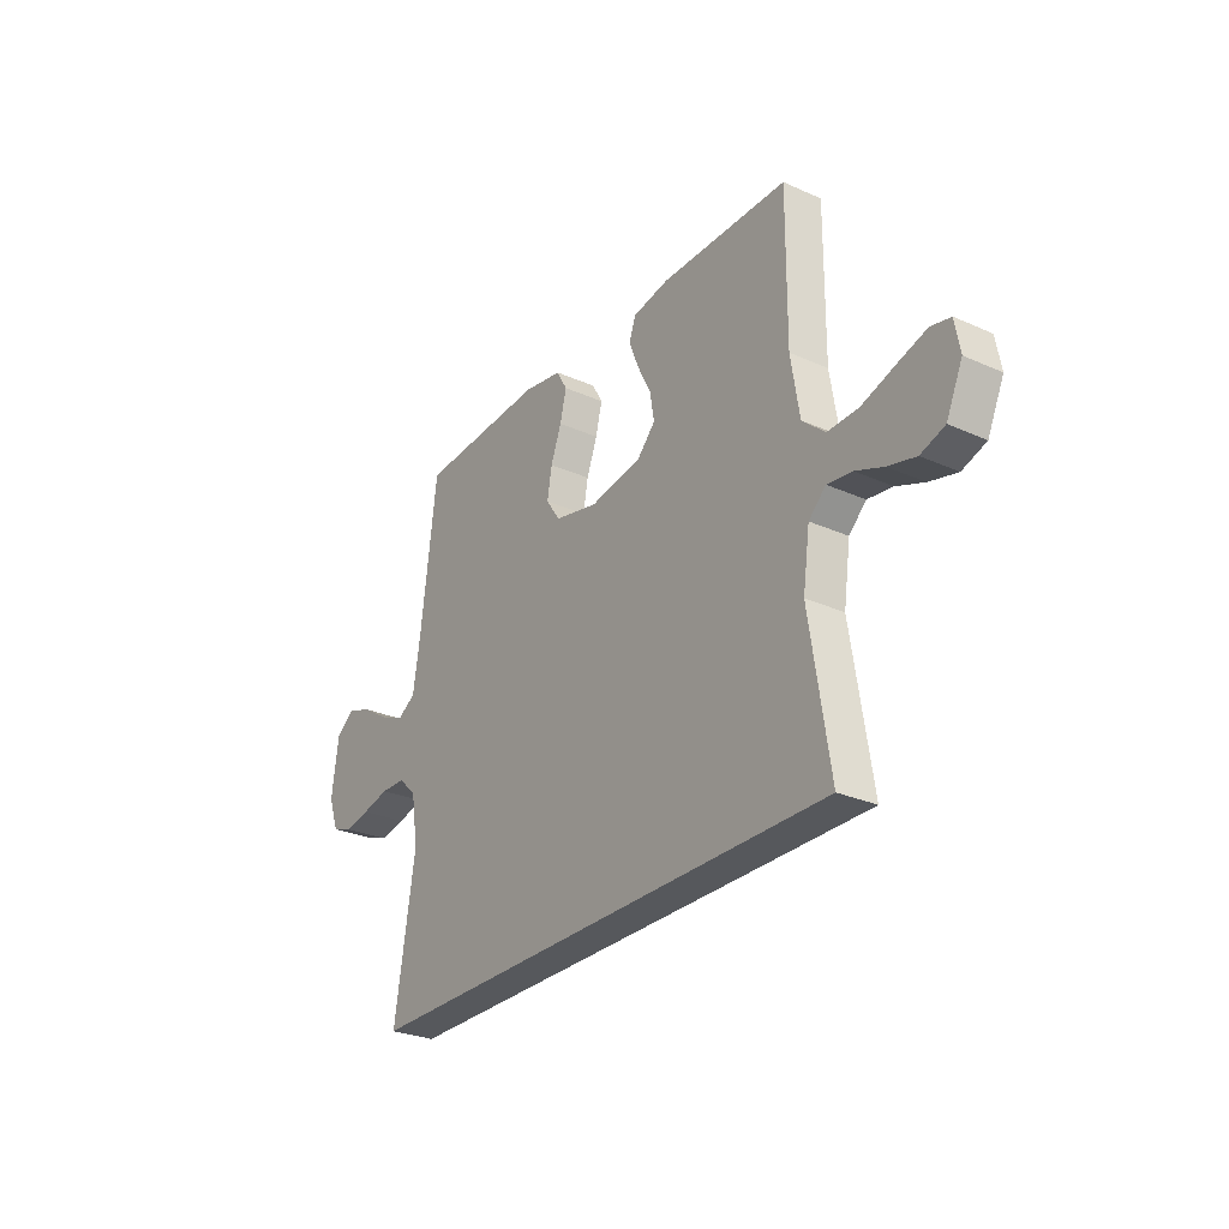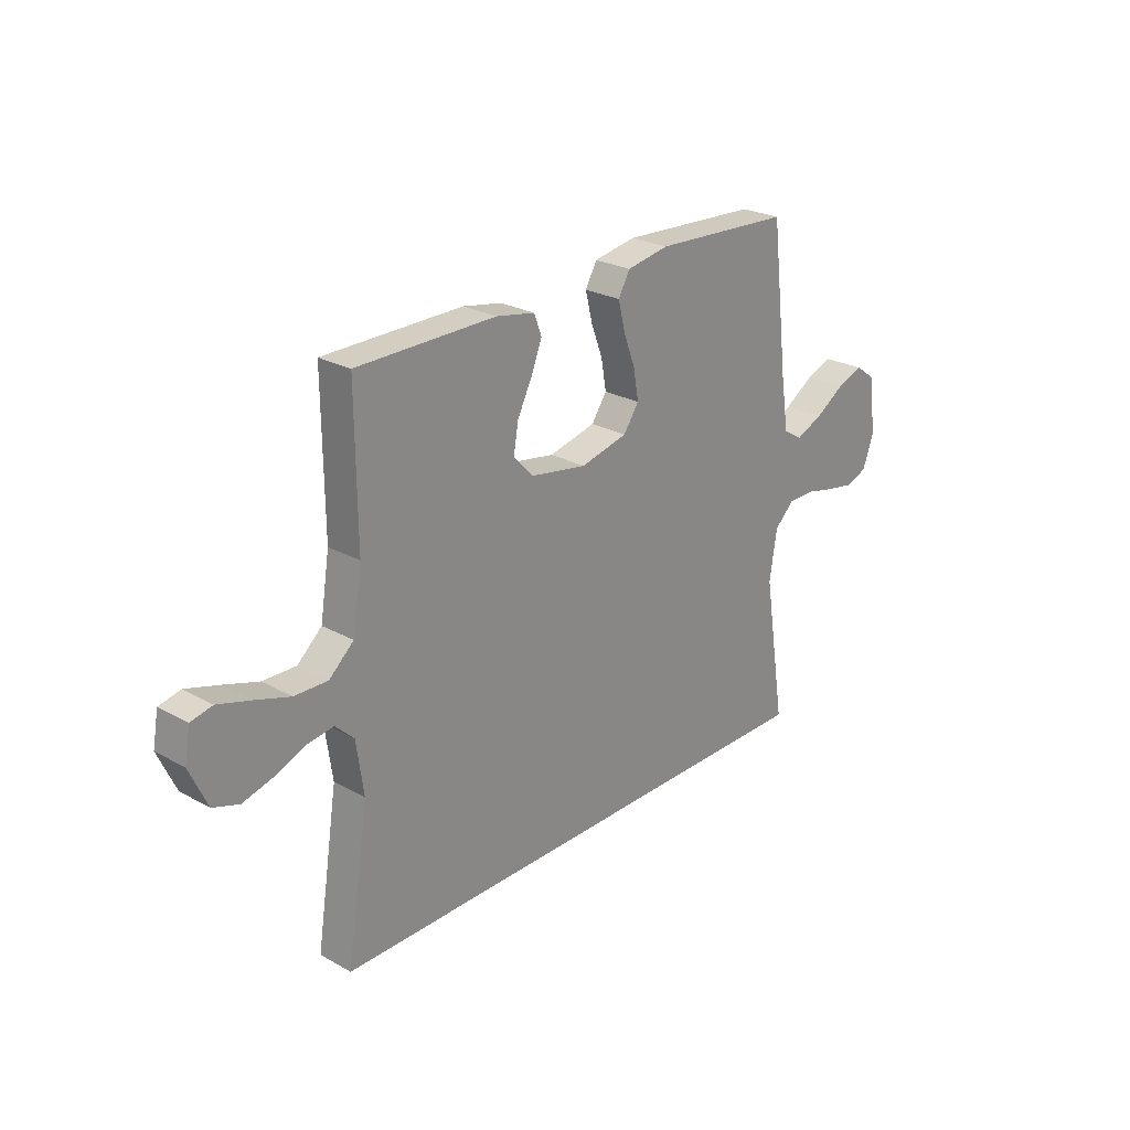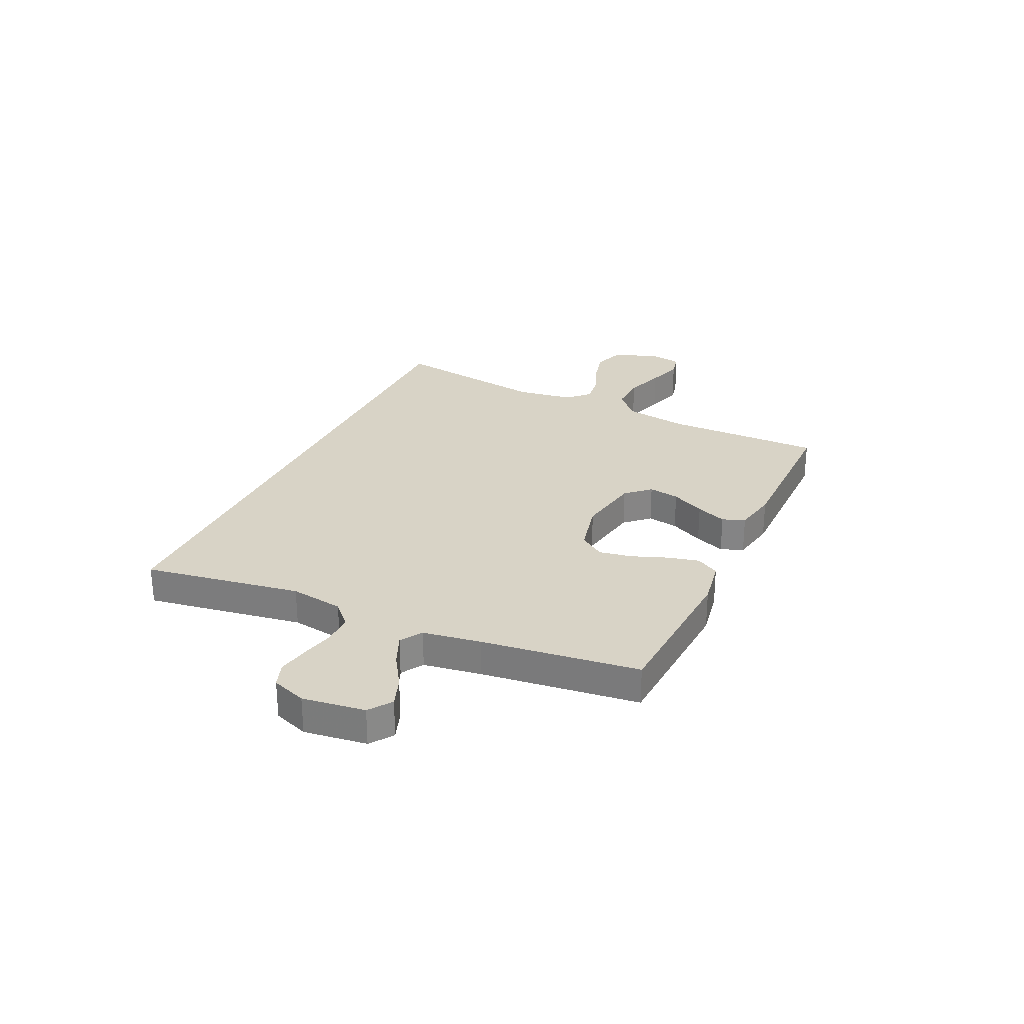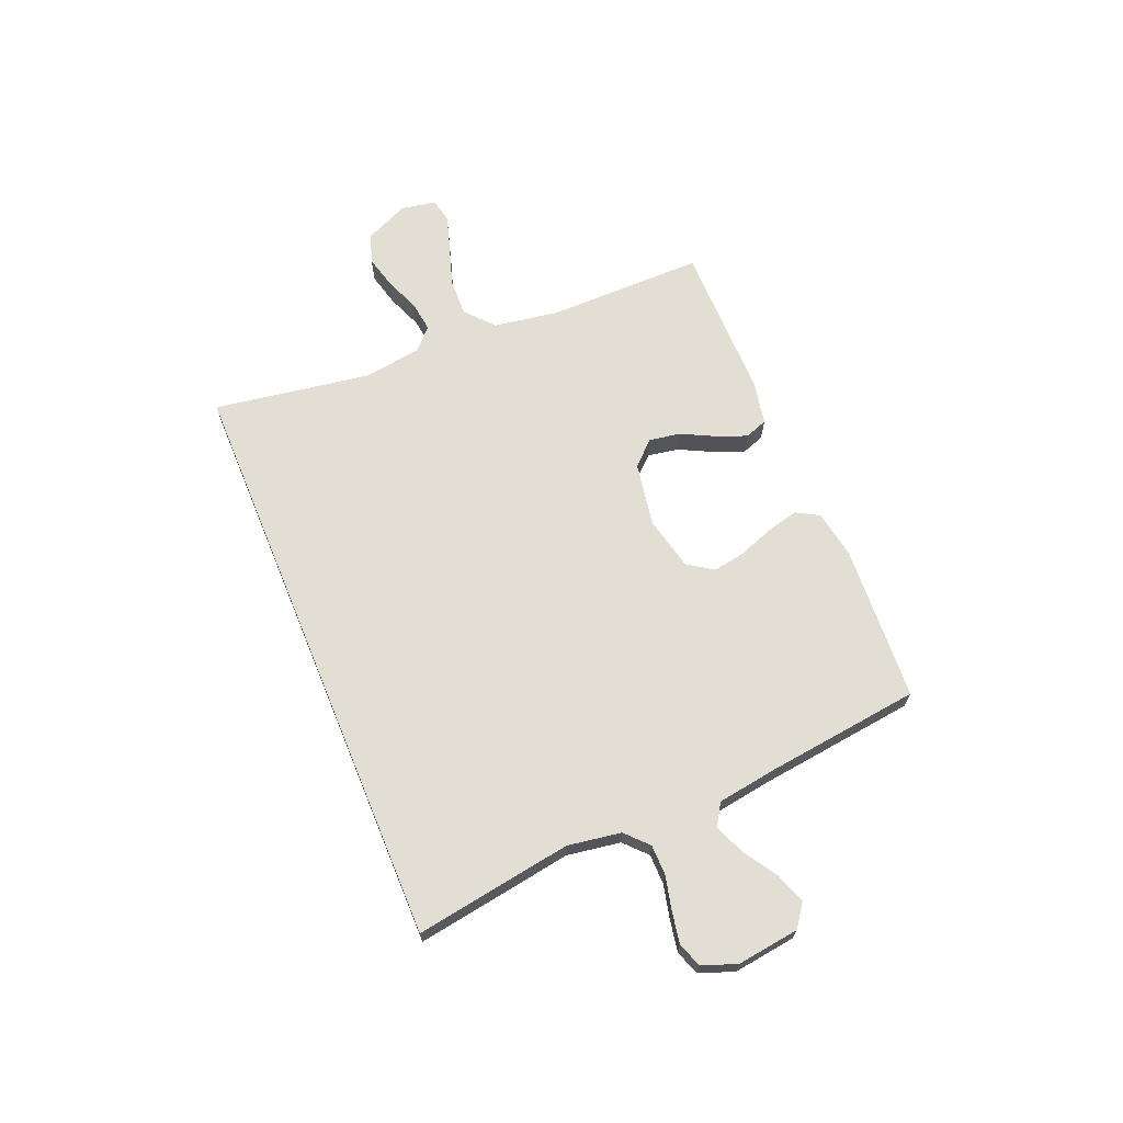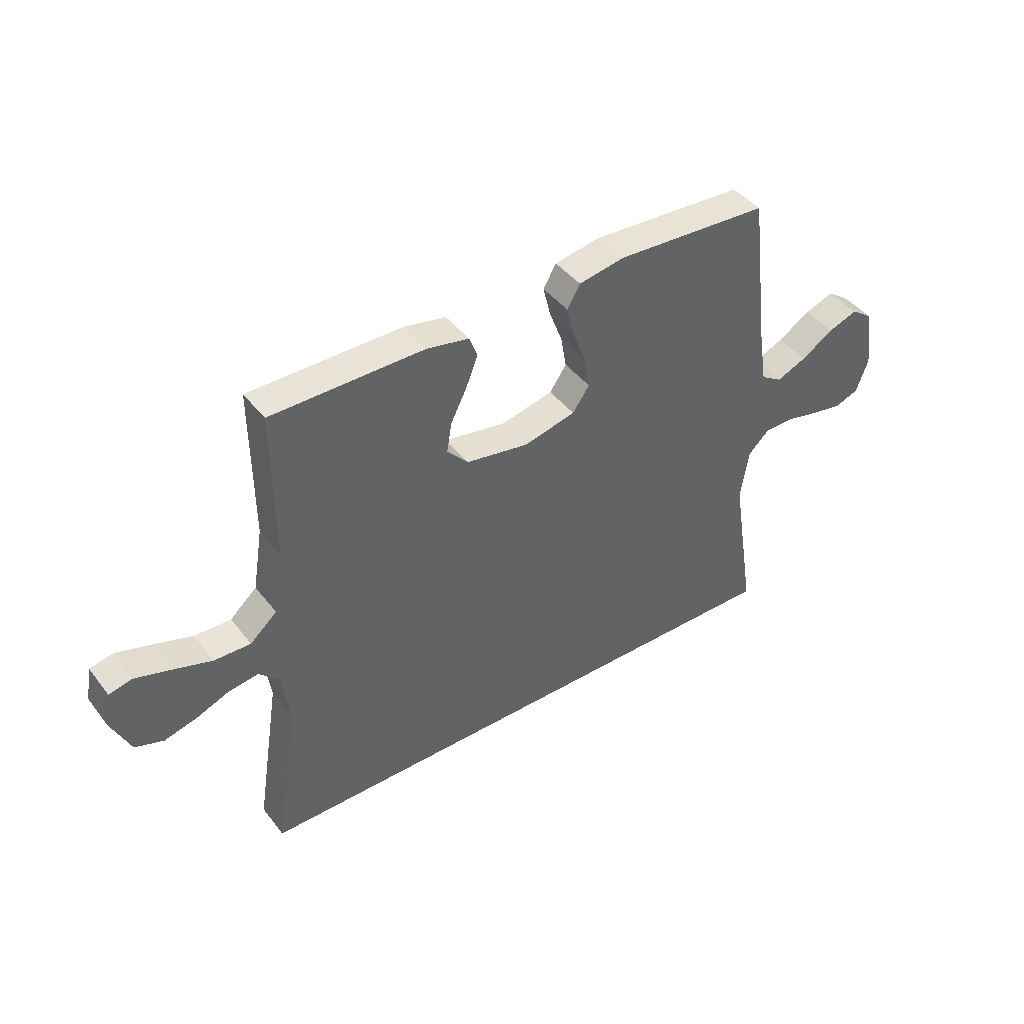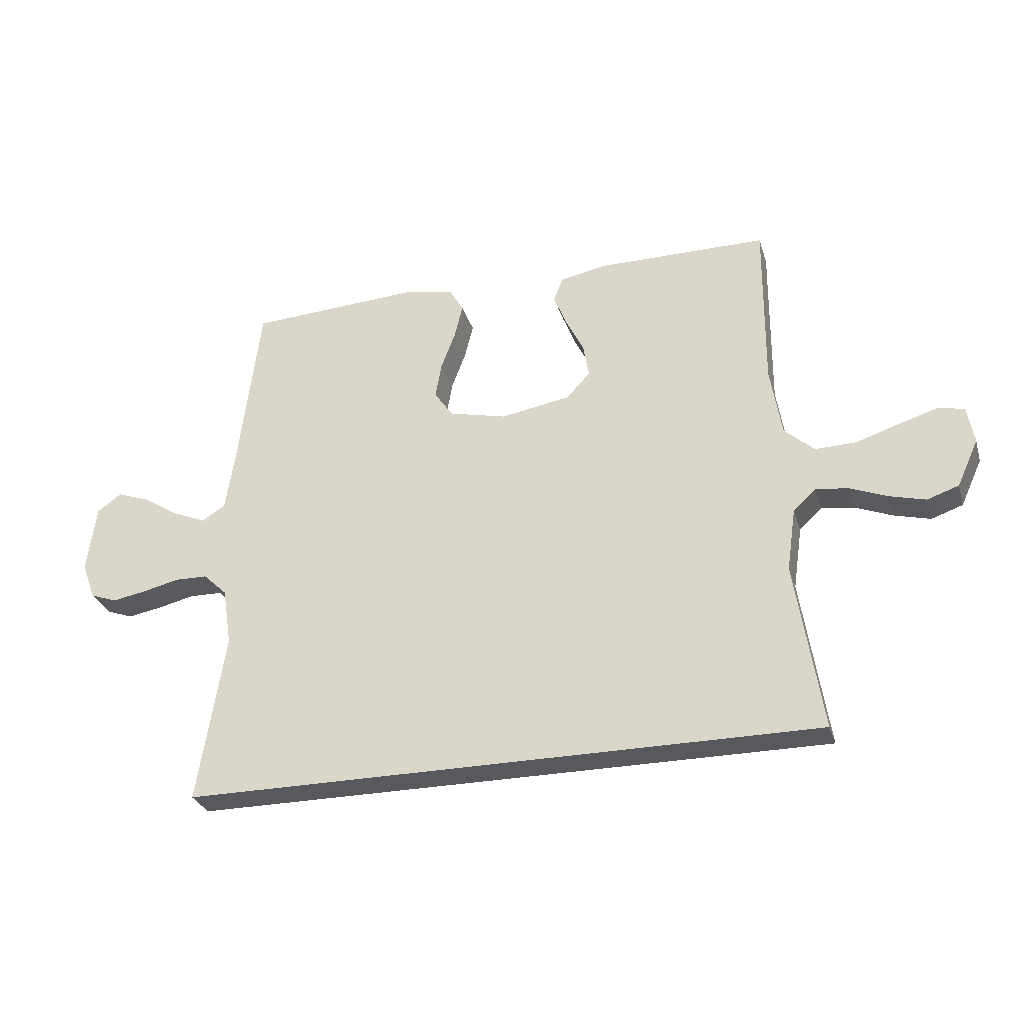
<metadata>
{"format":"obj","ext":"obj","renderer":"f3d","projection":"perspective","resolution":1024,"background":"white","views":[{"elev":-28.1,"azim":55.9,"up":"+Z"},{"elev":25.2,"azim":131.7,"up":"+Z"},{"elev":27.8,"azim":-64.9,"up":"+Y"},{"elev":67.3,"azim":-112.4,"up":"+Y"},{"elev":43.1,"azim":145.3,"up":"+Z"},{"elev":-29.5,"azim":15.9,"up":"+Z"}]}
</metadata>
<code>
v 0.5 0.07 0.5
v 0.498 0.07 0.2
v 0.518 0.07 0.076
v 0.571 0.07 0.029
v 0.643 0.07 0.031
v 0.72 0.07 0.056
v 0.789 0.07 0.077
v 0.835 0.07 0.067
v 0.847 0.07 0
v 0.809 0.07 -0.083
v 0.753 0.07 -0.102
v 0.688 0.07 -0.085
v 0.623 0.07 -0.059
v 0.565 0.07 -0.051
v 0.525 0.07 -0.089
v 0.509 0.07 -0.2
v 0.556 0.07 -0.5
v -0.571 0.07 -0.5
v -0.523 0.07 -0.2
v -0.539 0.07 -0.098
v -0.581 0.07 -0.058
v -0.639 0.07 -0.057
v -0.703 0.07 -0.072
v -0.764 0.07 -0.083
v -0.811 0.07 -0.066
v -0.835 0.07 0
v -0.819 0.07 0.119
v -0.776 0.07 0.15
v -0.718 0.07 0.129
v -0.655 0.07 0.089
v -0.596 0.07 0.064
v -0.554 0.07 0.09
v -0.537 0.07 0.2
v -0.5 0.07 0.5
v -0.2 0.07 0.517
v -0.109 0.07 0.501
v -0.084 0.07 0.457
v -0.099 0.07 0.396
v -0.124 0.07 0.33
v -0.135 0.07 0.267
v -0.102 0.07 0.219
v 0 0.07 0.195
v 0.123 0.07 0.216
v 0.165 0.07 0.261
v 0.155 0.07 0.32
v 0.123 0.07 0.384
v 0.1 0.07 0.442
v 0.116 0.07 0.485
v 0.2 0.07 0.501
v 0.5 0 0.5
v 0.498 0 0.2
v 0.518 0 0.076
v 0.571 0 0.029
v 0.643 0 0.031
v 0.72 0 0.056
v 0.789 0 0.077
v 0.835 0 0.067
v 0.847 0 0
v 0.809 0 -0.083
v 0.753 0 -0.102
v 0.688 0 -0.085
v 0.623 0 -0.059
v 0.565 0 -0.051
v 0.525 0 -0.089
v 0.509 0 -0.2
v 0.556 0 -0.5
v -0.571 0 -0.5
v -0.523 0 -0.2
v -0.539 0 -0.098
v -0.581 0 -0.058
v -0.639 0 -0.057
v -0.703 0 -0.072
v -0.764 0 -0.083
v -0.811 0 -0.066
v -0.835 0 0
v -0.819 0 0.119
v -0.776 0 0.15
v -0.718 0 0.129
v -0.655 0 0.089
v -0.596 0 0.064
v -0.554 0 0.09
v -0.537 0 0.2
v -0.5 0 0.5
v -0.2 0 0.517
v -0.109 0 0.501
v -0.084 0 0.457
v -0.099 0 0.396
v -0.124 0 0.33
v -0.135 0 0.267
v -0.102 0 0.219
v 0 0 0.195
v 0.123 0 0.216
v 0.165 0 0.261
v 0.155 0 0.32
v 0.123 0 0.384
v 0.1 0 0.442
v 0.116 0 0.485
v 0.2 0 0.501
f 48 49 1 2
f 45 46 47 48
f 45 48 2 3
f 44 45 3 4
f 43 44 4
f 42 43 4
f 41 42 4
f 36 37 38 39
f 36 39 40
f 33 34 35 36
f 32 33 36 40
f 31 32 40 41
f 27 28 29 30
f 27 30 31
f 26 27 31
f 25 26 31
f 22 23 24 25
f 22 25 31 41
f 16 17 18 19
f 15 16 19 20
f 14 15 20 21
f 10 11 12 13
f 10 13 14
f 9 10 14
f 5 6 7 8
f 5 8 9 14
f 21 22 41 4
f 4 5 14 21
f 51 50 98 97
f 97 96 95 94
f 52 51 97 94
f 53 52 94 93
f 53 93 92
f 53 92 91
f 53 91 90
f 88 87 86 85
f 89 88 85
f 85 84 83 82
f 89 85 82 81
f 90 89 81 80
f 79 78 77 76
f 80 79 76
f 80 76 75
f 80 75 74
f 74 73 72 71
f 90 80 74 71
f 68 67 66 65
f 69 68 65 64
f 70 69 64 63
f 62 61 60 59
f 63 62 59
f 63 59 58
f 57 56 55 54
f 63 58 57 54
f 53 90 71 70
f 70 63 54 53
f 1 50 51 2
f 2 51 52 3
f 3 52 53 4
f 4 53 54 5
f 5 54 55 6
f 6 55 56 7
f 7 56 57 8
f 8 57 58 9
f 9 58 59 10
f 10 59 60 11
f 11 60 61 12
f 12 61 62 13
f 13 62 63 14
f 14 63 64 15
f 15 64 65 16
f 16 65 66 17
f 17 66 67 18
f 18 67 68 19
f 19 68 69 20
f 20 69 70 21
f 21 70 71 22
f 22 71 72 23
f 23 72 73 24
f 24 73 74 25
f 25 74 75 26
f 26 75 76 27
f 27 76 77 28
f 28 77 78 29
f 29 78 79 30
f 30 79 80 31
f 31 80 81 32
f 32 81 82 33
f 33 82 83 34
f 34 83 84 35
f 35 84 85 36
f 36 85 86 37
f 37 86 87 38
f 38 87 88 39
f 39 88 89 40
f 40 89 90 41
f 41 90 91 42
f 42 91 92 43
f 43 92 93 44
f 44 93 94 45
f 45 94 95 46
f 46 95 96 47
f 47 96 97 48
f 48 97 98 49
f 49 98 50 1

</code>
